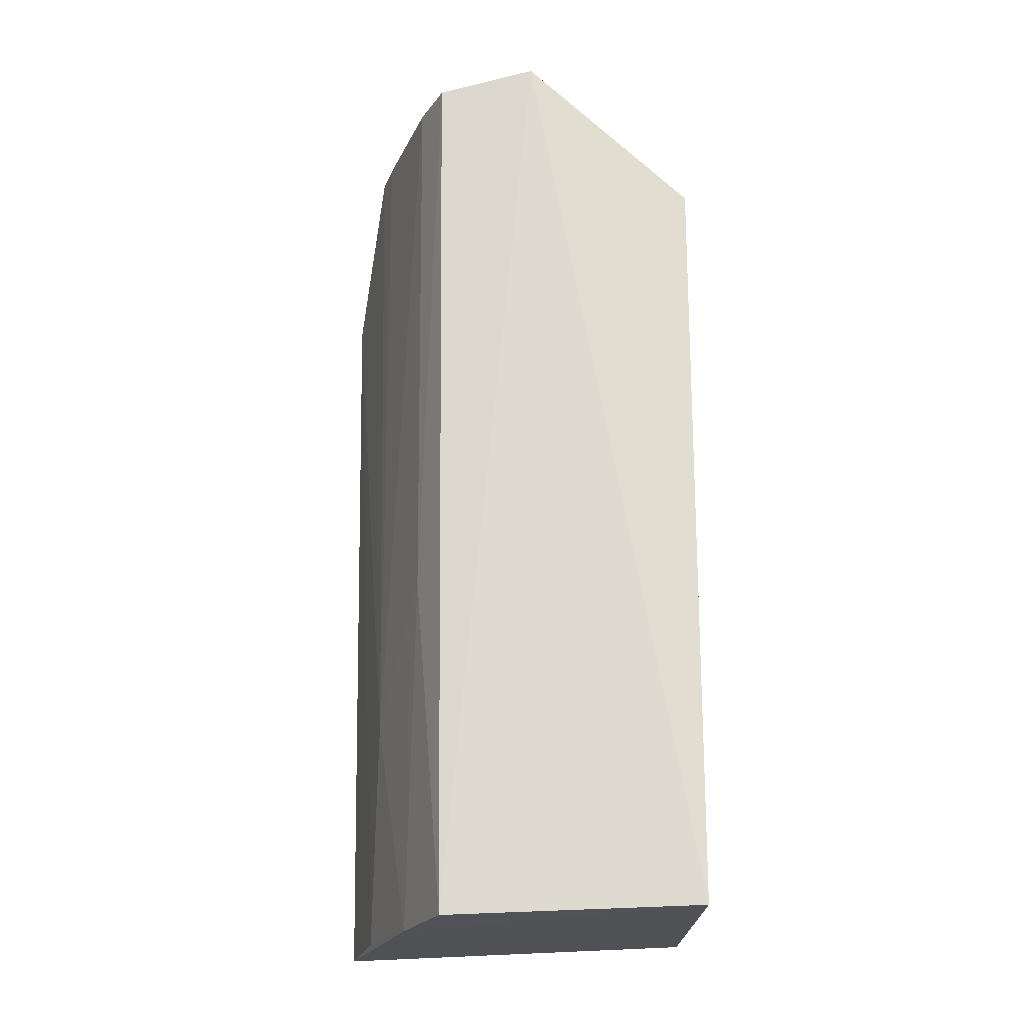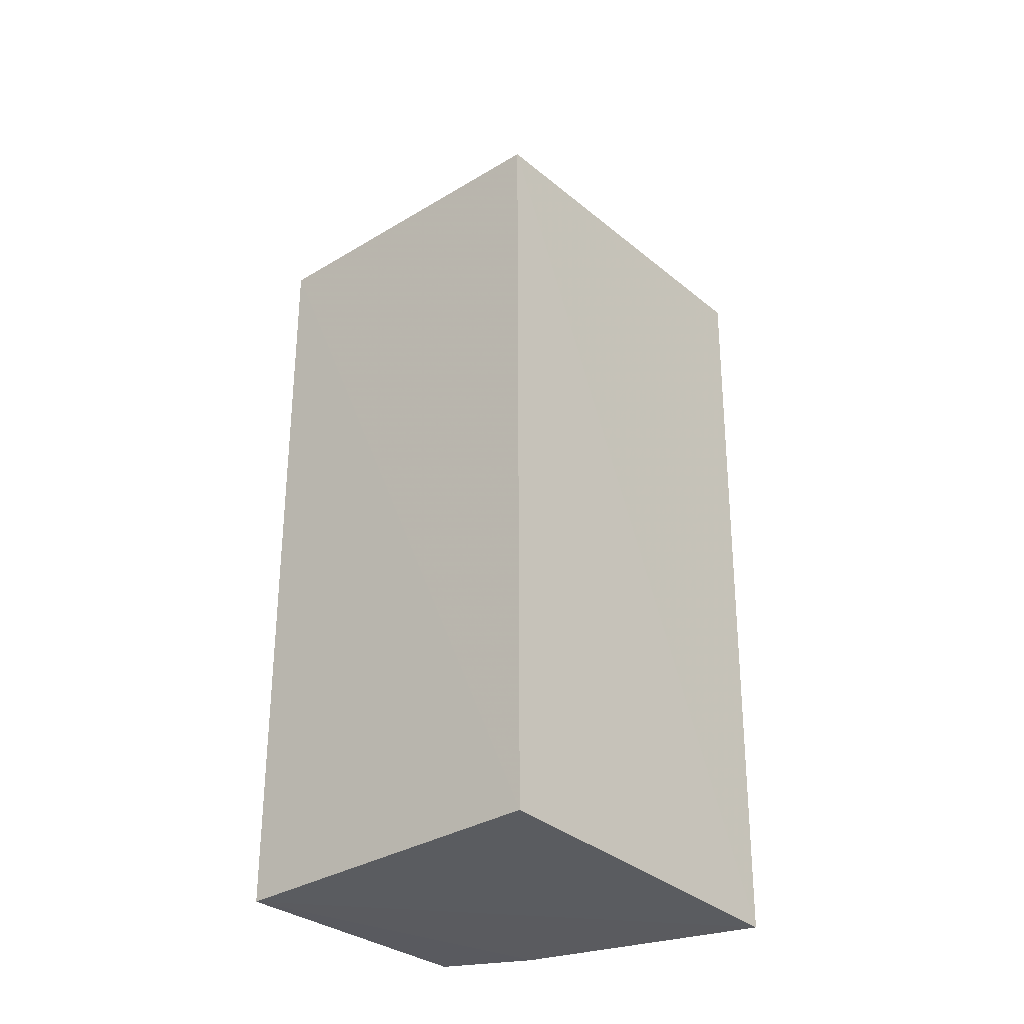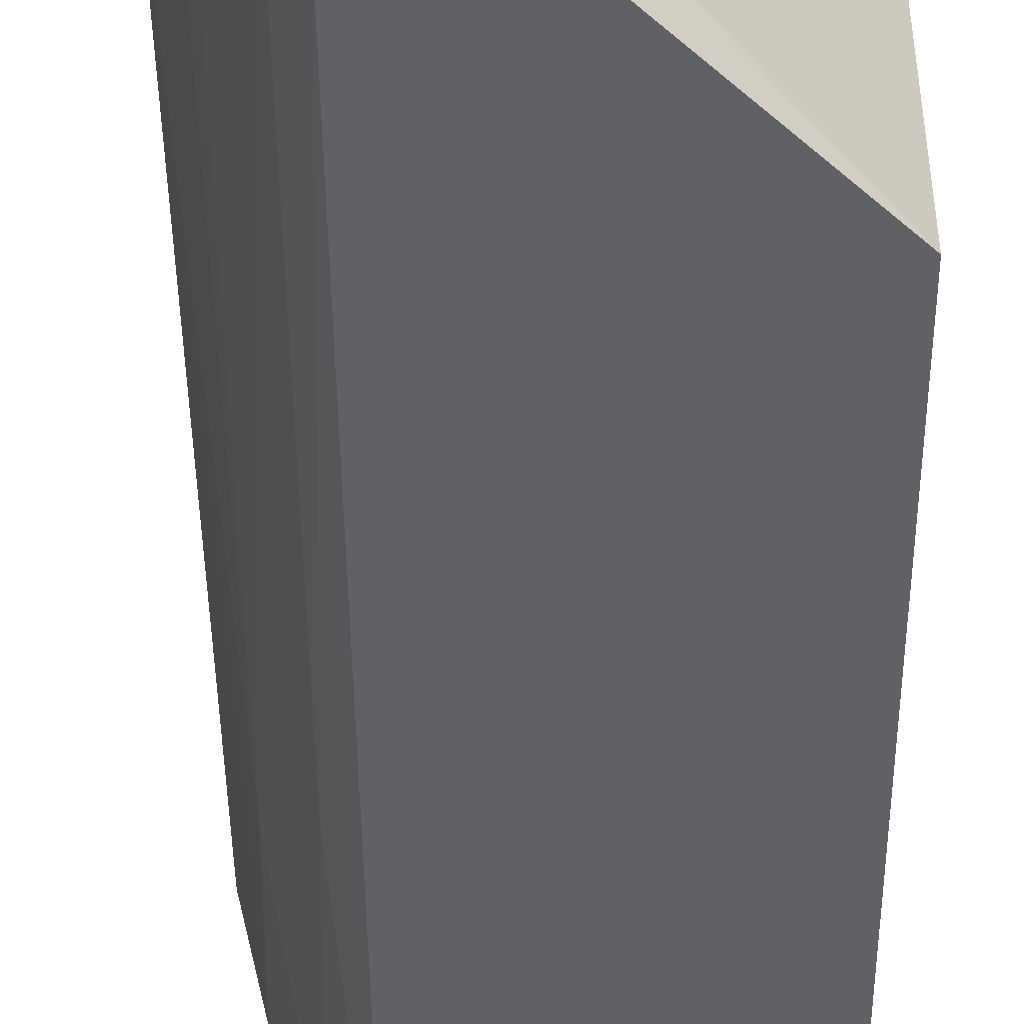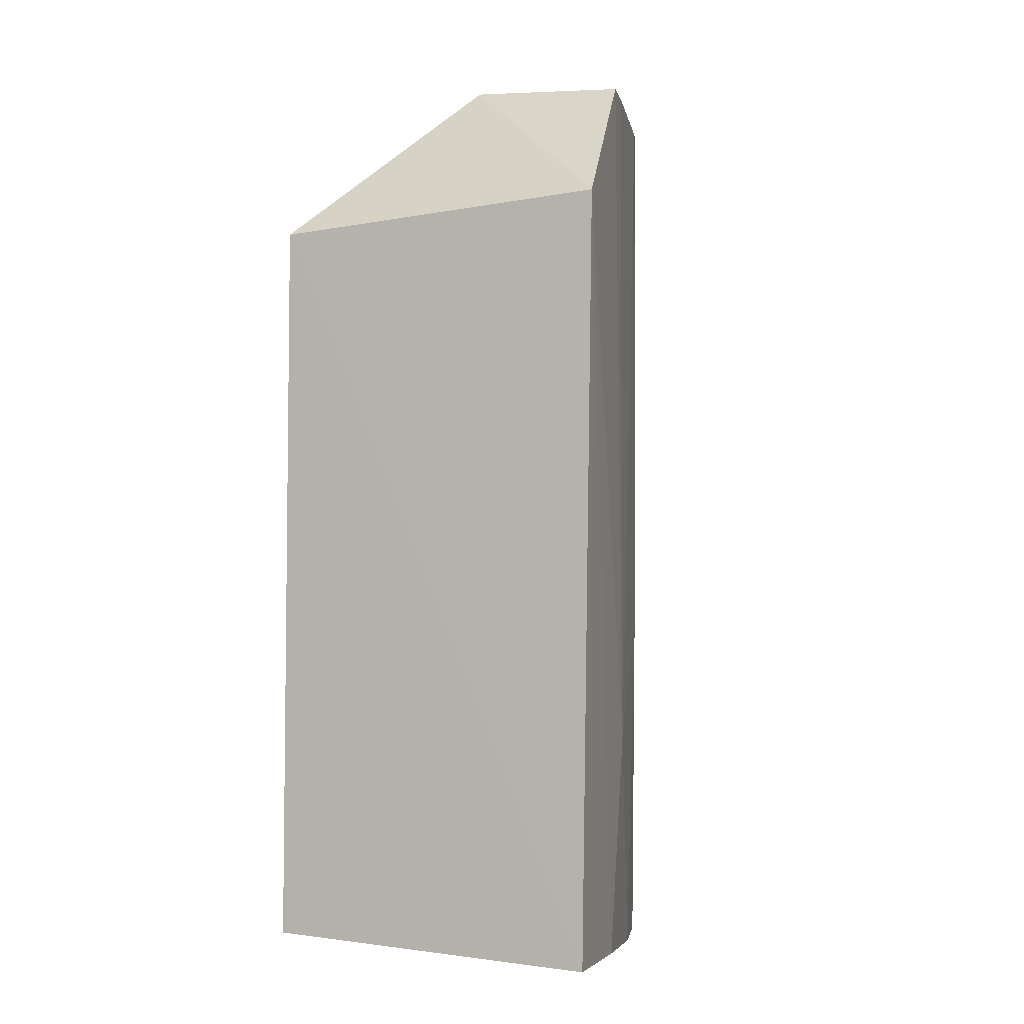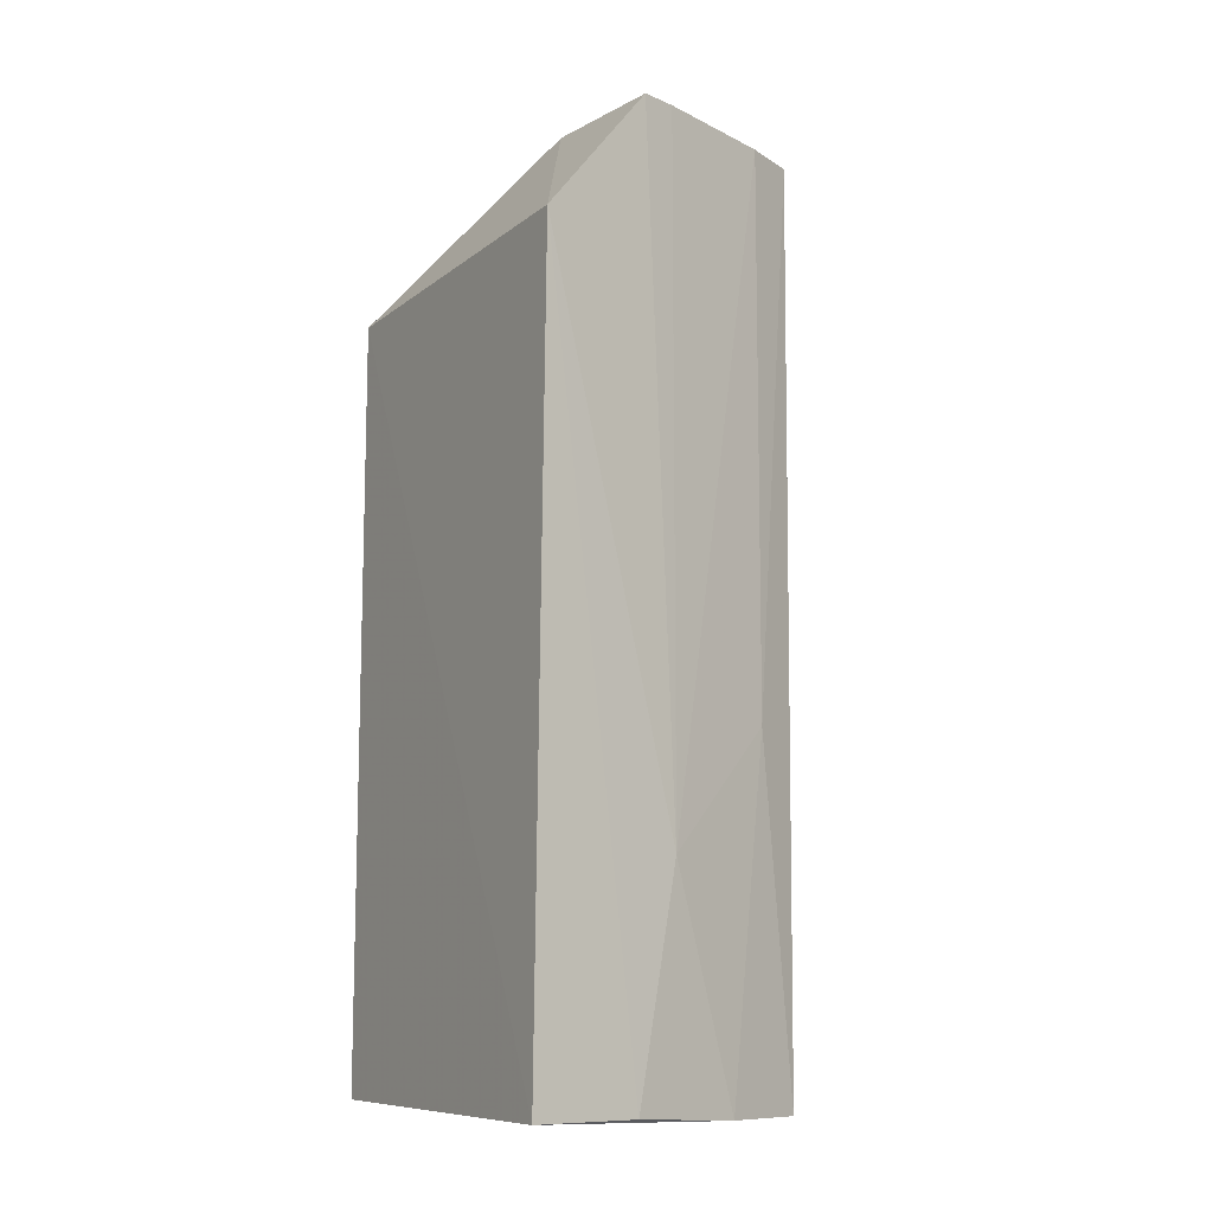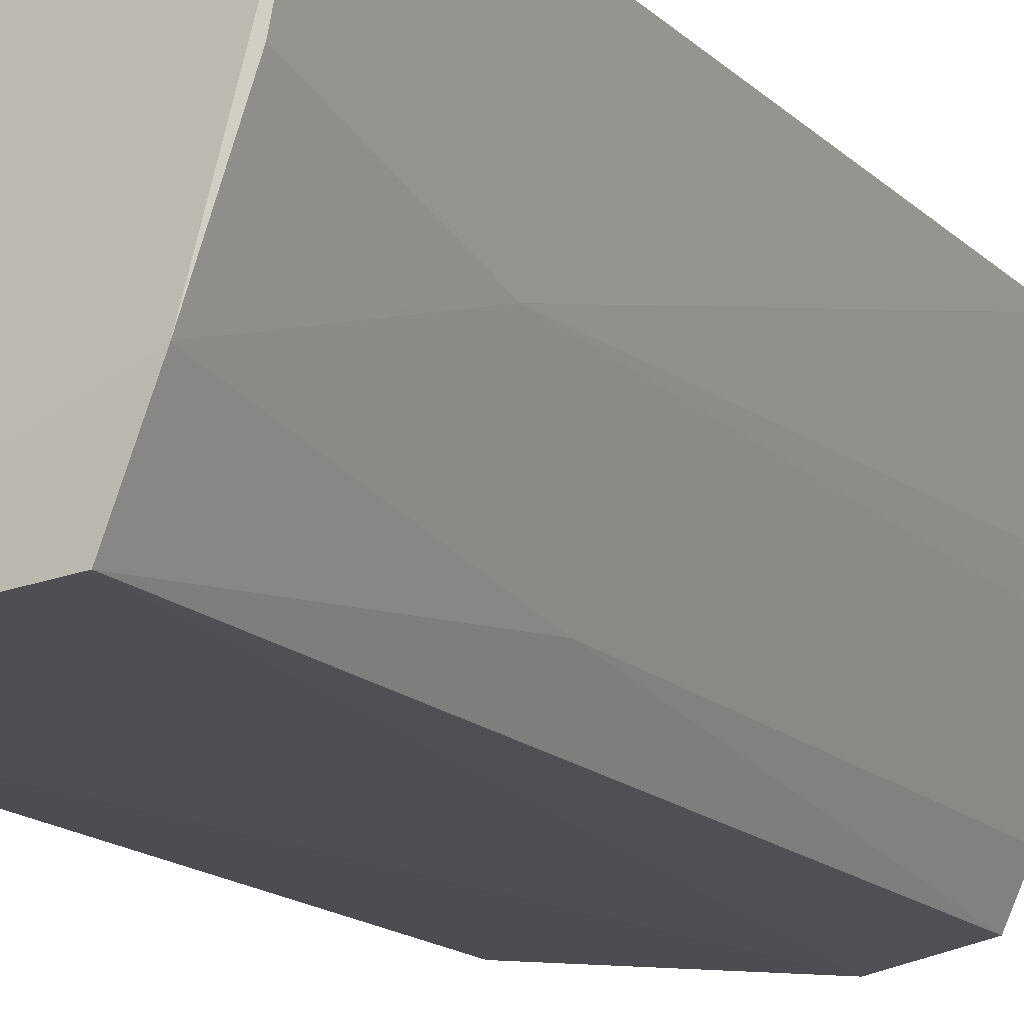
<metadata>
{"format":"obj","ext":"obj","renderer":"f3d","projection":"perspective","resolution":1024,"background":"white","views":[{"elev":-20.9,"azim":-0.6,"up":"+Z"},{"elev":-31.1,"azim":130.6,"up":"+Z"},{"elev":-48.0,"azim":0.2,"up":"+Y"},{"elev":-5.7,"azim":-150.7,"up":"+Z"},{"elev":-11.9,"azim":-120.5,"up":"+Z"},{"elev":-16.5,"azim":-150.7,"up":"+Y"}]}
</metadata>
<code>
v -0.06531 -0.02022 0.05378
v -0.05574 -0.03217 0.04424
v -0.05585 -0.01306 0.001325
v -0.0762 -0.01287 0.0004379
v -0.07091 -0.03142 0.05229
v -0.05591 -0.03225 0.0009704
v -0.07694 -0.01297 0.04424
v -0.05574 -0.01304 0.04424
v -0.06524 -0.03214 0.05349
v -0.07037 -0.03136 0.0005385
v -0.07518 -0.01969 0.05237
v -0.06499 -0.02965 0.05381
v -0.07245 -0.02631 0.0004075
v -0.06567 -0.02755 0.05377
v -0.06786 -0.02987 0.05336
v -0.07198 -0.02864 0.02037
v -0.0744 -0.02179 0.01318
v -0.07456 -0.02171 0.05243
v -0.06707 -0.02713 0.05356
v -0.07476 -0.01938 0.0005861
v -0.07224 -0.02855 0.05233
f 6 3 2
f 6 4 3
f 8 2 3
f 8 7 1
f 8 3 4
f 8 4 7
f 9 6 2
f 10 9 5
f 10 6 9
f 11 1 7
f 12 8 1
f 12 2 8
f 12 9 2
f 13 4 6
f 13 6 10
f 14 12 1
f 14 1 11
f 15 5 9
f 15 9 12
f 15 12 14
f 16 13 10
f 16 10 5
f 17 11 7
f 17 13 16
f 18 11 17
f 19 15 14
f 19 14 11
f 19 18 15
f 19 11 18
f 20 17 7
f 20 7 4
f 20 4 13
f 20 13 17
f 21 5 15
f 21 15 18
f 21 16 5
f 21 18 17
f 21 17 16

</code>
